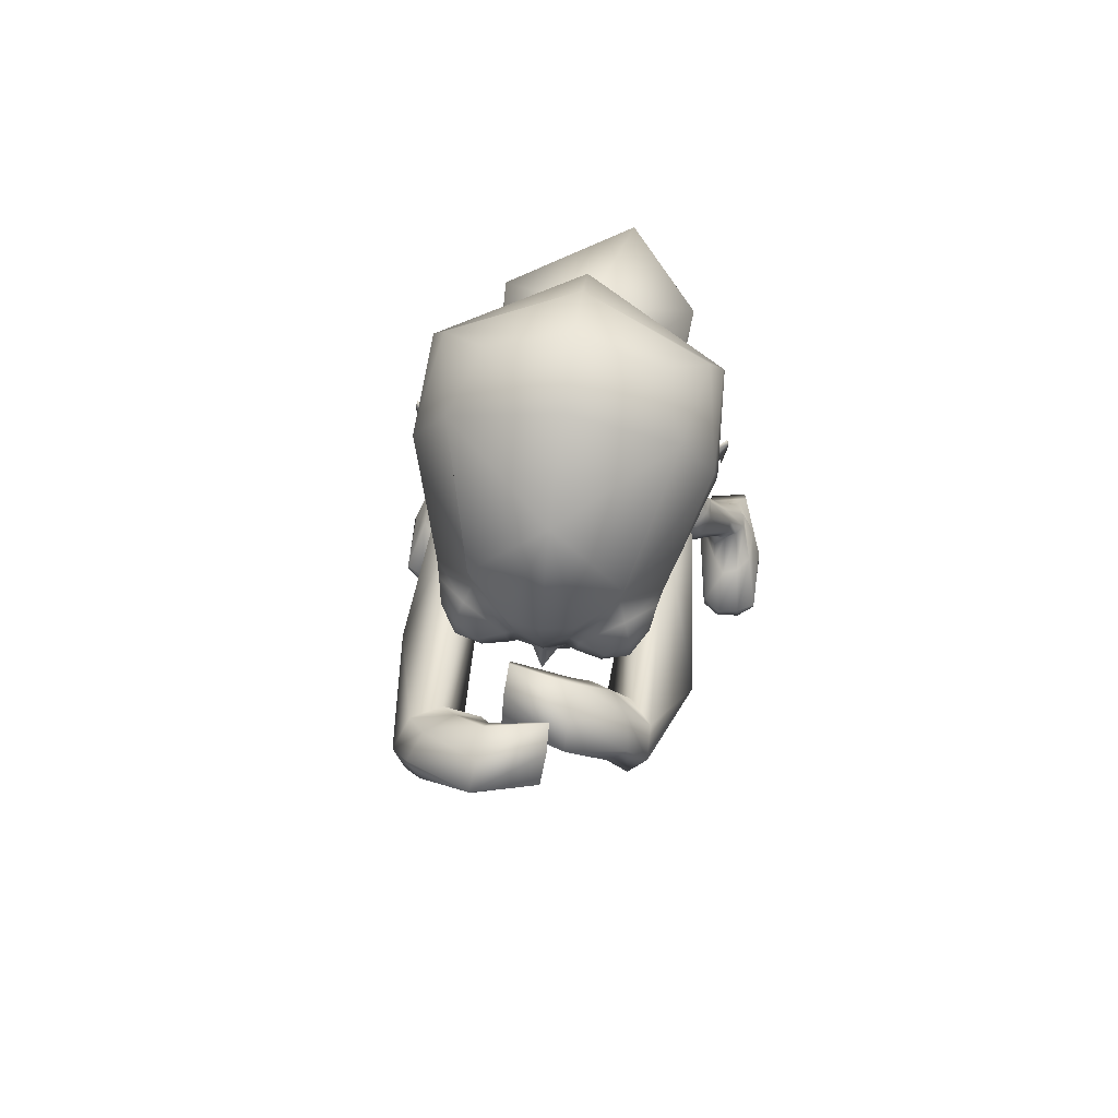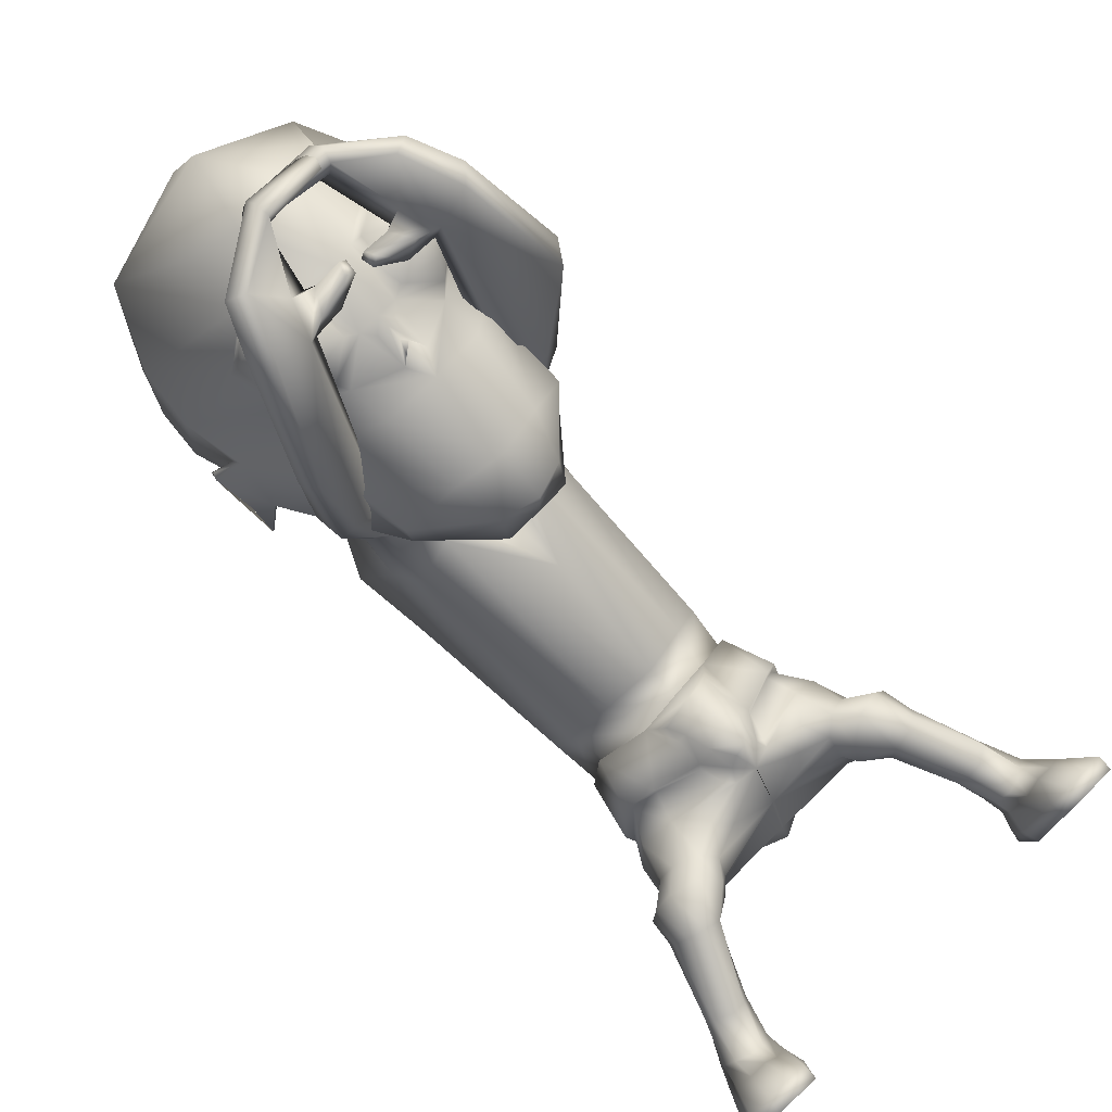
<metadata>
{"format":"obj","ext":"obj","renderer":"f3d","projection":"perspective","resolution":1024,"background":"white","views":[{"elev":69.1,"azim":10.5,"up":"+Y"},{"elev":76.8,"azim":-46.4,"up":"+Z"}]}
</metadata>
<code>
o untitled2:Mesh1.001
v 2.109 9.95 4.857
v 2.051 9.621 4.461
v 2.675 10.81 3.543
v 2.626 11.48 3.727
v 1.422 8.894 5.669
v 1.223 8.297 5.226
v 2.058 9.085 4.902
v 0.5722 3.349 -0.03473
v 1.765 3.912 -0.1175
v 2.118 3.459 0.3601
v 1.764 3.275 0.5395
v 0.969 11.09 7.624
v 1.073 11.13 7.747
v 1.022 11.31 7.649
v 0.9527 11.29 7.563
v 2.892 11.75 3.35
v 2.928 11.65 3.323
v 2.909 11.66 3.247
v 2.891 11.78 3.282
v 2.671 12.97 2.729
v 0.5308 13.45 1.832
v 0.58 14.33 2.568
v 2.483 13.58 2.983
v 0.6333 14.75 3.468
v 1.834 14.56 3.659
v 2.843 10.68 3.106
v 2.806 10.7 3.026
v 2.847 11.07 3.269
v 2.865 11.05 3.348
v 2.633 11.65 3.5
v 2.574 10.89 3.258
v 1.795 12.27 6.219
v 1.166 11.76 6.721
v 1.325 11.73 6.752
v 1.919 12.1 6.464
v 1.07 10.92 6.544
v 1.256 10.99 6.622
v 1.558 10.57 6.153
v 1.7 10.7 6.357
v 2.191 11.1 5.673
v 2.181 11.11 5.916
v 2.366 11.84 5.76
v 2.316 11.78 6.011
v 1.693 11.53 6.812
v 2.027 11.75 6.649
v 1.647 11.15 6.745
v 1.84 10.92 6.507
v 2.214 11.17 6.262
v 2.264 11.58 6.332
v 2.041 11.32 6.67
v 2.087 4.701 -0.1644
v 1.668 4.37 -0.7442
v 1.362 5.286 -1.017
v 1.855 5.577 -0.4407
v 0.745 4.403 1.903
v 0.8754 4.389 1.778
v 1.043 4.76 1.632
v 0.7533 4.791 1.905
v 1.317 5.646 1.047
v 1.167 5.175 1.356
v 1.211 4.72 1.45
v 1.837 4.903 1.12
v 1.692 4.451 -0.4871
v 1.518 3.637 -0.2619
v 0.5573 3.214 -0.2031
v 1.782 4.869 1.041
v 1.985 4.924 0.517
v 2.103 4.973 0.5131
v 1.79 5.721 0.3109
v 1.287 5.645 0.9138
v 1.886 5.75 0.352
v 1.756 5.584 -0.4596
v 1.972 4.67 -0.07539
v 1.258 5.318 -0.8703
v 0.3957 5.166 -1.053
v 0.3798 5.069 -1.218
v 1.169 4.678 1.274
v 1.145 5.441 1.327
v 1.104 5.128 1.547
v 0.4332 6.547 -0.68
v 1.25 6.487 -0.6613
v 0.648 5.521 1.397
v 1.375 6.168 1.404
v 0.6593 6.036 1.74
v 1.842 6.293 0.6667
v 1.82 6.391 -0.1648
v 0.5227 9.025 -0.952
v 1.838 8.943 -0.02617
v 1.317 8.987 2.84
v 0.605 7.714 3.137
v 1.805 8.934 2.366
v 1.955 9.337 2.026
v 0.848 10.24 -0.8309
v 2.026 10.05 0.3843
v 1.185 9.584 2.873
v 0.6021 8.441 3.279
v 0.512 12.35 8.32
v 0.4789 12.59 7.951
v 0.5075 12.39 7.834
v 0.5333 12.21 8.254
v 1.868 9.931 2.097
v 0.4918 11.84 1.532
v 1.417 11.22 1.614
v 1.075 9.559 2.808
v 0.6022 8.741 3.293
v 1.428 10.06 2.321
v 1.365 10.11 2.329
v 1.717 10.5 1.892
v 0.5119 3.756 -0.8278
v 2.251 4.154 0.2193
v 1.894 4.427 1.142
v 2.253 4.391 0.7553
v 1.066 4.307 1.385
v 1.564 4.072 1.432
v 1.949 3.861 1.436
v 2.241 3.926 1.154
v 2.372 3.885 0.8854
v 2.355 3.711 0.5261
v 0.6439 3.661 0.6617
v 1.69 3.405 0.9745
v 1.257 3.856 1.163
v 1.717 3.664 1.327
v 2.991 0.6525 1.777
v 3.945 0.6208 1.676
v 3.68 0.6288 1.907
v 3.289 0.6417 1.968
v 2.43 3.286 0.5948
v 2.049 3.142 0.6902
v 2.769 3.487 0.7858
v 2.58 3.639 1.408
v 2.751 3.58 1.087
v 2.193 3.566 1.631
v 1.846 3.345 1.379
v 1.802 3.166 1.018
v 2.577 3.132 0.5442
v 2.314 2.968 0.5529
v 2.808 3.19 0.7255
v 2.722 3.036 1.3
v 2.844 3.127 1.014
v 2.503 2.944 1.449
v 2.228 2.896 1.264
v 2.171 2.886 0.9122
v 2.915 2.248 0.3016
v 2.645 2.116 0.3343
v 3.125 2.261 0.4461
v 3.204 2.08 0.8026
v 3.229 2.19 0.6256
v 2.981 1.944 0.8573
v 2.737 1.939 0.7891
v 2.604 1.987 0.5705
v 3.238 1.633 0.02123
v 2.79 1.577 0.1043
v 3.46 1.642 0.205
v 3.372 1.51 0.5629
v 3.497 1.585 0.4196
v 3.181 1.409 0.6544
v 2.97 1.381 0.6465
v 2.789 1.435 0.4801
v 3.34 1.35 -0.1513
v 2.865 1.265 -0.06923
v 3.69 1.26 0.3643
v 3.51 1.212 1.194
v 3.708 1.233 0.9327
v 3.258 1.233 1.315
v 3.046 1.176 1.007
v 2.801 1.191 0.5642
v 3.29 0.876 1.962
v 3.654 0.8609 1.907
v 3.95 0.8505 1.719
v 3.892 0.8741 0.6567
v 3.459 1.082 -0.3711
v 2.799 0.9993 -0.2354
v 2.719 0.8983 0.5864
v 2.998 0.8823 1.783
v 3.913 0.6234 0.6416
v 3.422 0.864 -0.5505
v 2.784 0.8067 -0.4177
v 2.769 0.6429 0.5732
v 1.852 9.452 3.403
v 1.551 9.504 3.423
v 2.128 9.934 3.321
v 2.093 9.602 3.334
v 1.466 9.901 3.378
v 1.753 10.14 3.341
v 1.503 9.97 3.727
v 1.938 10.26 3.667
v 2.623 10.01 4.158
v 2.528 9.586 4.18
v 2.097 9.405 3.953
v 1.571 9.515 3.765
v 2.192 10.2 4.13
v 1.778 9.968 4.02
v 2.182 10.92 7.188
v 2.513 11.14 7.595
v 2.806 9.736 6.521
v 3.015 10.04 6.591
v 2.553 11.11 8.098
v 2.296 10.84 8.245
v 1.834 9.582 4.166
v 2.297 9.531 4.502
v 1.882 10.86 7.618
v 1.814 10.92 7.284
v 0.6836 4.095 1.512
v 0.6495 3.864 1.074
v 1.899 11.72 7.365
v 2.201 11.84 7.77
v 2.267 11.79 8.222
v 1.579 11.45 7.195
v 2.003 11.66 8.363
v 1.72 11.41 7.571
v 1.386 12.68 7.672
v 1.412 12.55 8.145
v 1.433 12.3 8.531
v 1.394 12.21 7.897
v 1.319 12.42 7.502
v 1.368 12.11 8.461
v 1.594 11 7.525
v 1.384 10.95 7.281
v 1.43 11.34 7.441
v 1.294 11.32 7.268
v 0.4817 12.65 7.498
v 0.4854 12.78 7.576
v 1.101 9.576 3.12
v 0.6036 9.132 3.466
v 1.154 9.77 2.601
v 0.4863 11.71 2.135
v 1.198 11.08 2.024
v 0.4965 11.25 2.317
v 0.923 10.83 2.184
v 1.352 10.55 2.06
v 0.5487 9.749 2.383
v 1.265 10.18 2.763
v 0.5225 10.97 2.144
v 0.4994 11.76 1.581
v 2.407 11.56 2.275
v 0.6657 8.114 4.815
v 1.17 8.132 4.719
v 1.457 9.771 3.268
v 0.5094 12.57 1.608
v 2.688 12.35 2.456
v 0.6977 8.123 5.408
v 0.7858 11.71 6.893
v 0.7676 10.91 6.653
v 2.803 13.04 4.375
v 2.85 12.24 4.089
v 1.28 12.79 6.907
v 0.8041 12.82 7.027
v 2.302 14.16 4.537
v 0.6971 14.75 4.64
v 1.855 13.13 6.376
v 1.977 9.028 4.429
v 0.7702 14.2 6.092
v 0.7194 8.766 5.784
v 2.008 10.32 5.606
v 1.524 9.969 6.159
v 0.944 10.25 6.387
v 0.8666 10.32 6.567
v 0.7723 10.38 6.778
v 0.7476 9.916 6.341
v 0.7586 10.53 6.516
v 0.734 5.151 1.828
v 0.6997 5.406 1.694
v 0.9957 4.188 1.489
v 0.6734 5.57 1.612
v 0.9476 4.339 1.581
v 0.9221 10.75 6.501
v 0.7635 10.74 6.592
v -0.7655 9.978 4.995
v -1.39 11.52 3.93
v -1.466 10.84 3.744
v -0.7473 9.647 4.591
v 0.00819 8.904 5.734
v -0.7077 9.109 5.03
v 0.1562 8.305 5.274
v -0.8211 3.357 0.6906
v -1.228 3.622 0.6014
v -0.864 4.027 0.1091
v 0.6018 10.95 8.491
v 0.6419 11.14 8.464
v 0.5546 11.16 8.534
v 0.4719 10.98 8.589
v -1.691 11.79 3.581
v -1.697 11.83 3.514
v -1.721 11.71 3.479
v -1.731 11.69 3.557
v -1.509 13.01 2.957
v -1.282 13.62 3.188
v -0.5428 14.59 3.788
v -1.682 10.72 3.327
v -1.674 11.09 3.57
v -1.665 11.11 3.489
v -1.654 10.74 3.244
v -1.419 11.69 3.705
v -1.396 10.92 3.449
v -0.2806 12.29 6.328
v -0.3807 12.12 6.585
v 0.2347 11.74 6.809
v 0.3897 11.77 6.762
v 0.2791 11 6.671
v 0.4555 10.93 6.574
v -0.1946 10.72 6.451
v -0.07549 10.58 6.234
v -0.715 11.14 6.063
v -0.7522 11.12 5.821
v -0.8299 11.81 6.174
v -0.9056 11.87 5.93
v -0.4733 11.77 6.779
v -0.1269 11.55 6.907
v -0.0946 11.17 6.834
v -0.3143 10.94 6.616
v -0.7095 11.19 6.411
v -0.7465 11.6 6.488
v -0.4919 11.35 6.8
v -1.069 4.834 0.1789
v -0.8037 5.683 -0.1076
v -0.5252 5.358 -0.8
v -0.8456 4.495 -0.4931
v 0.3987 4.743 1.714
v 0.5774 4.387 1.817
v 0.07727 5.565 1.212
v -0.4821 4.903 1.386
v 0.1842 4.681 1.566
v 0.2386 5.11 1.468
v -0.8083 4.572 -0.2394
v -0.6096 3.699 -0.07921
v -0.4585 4.872 1.29
v -0.8775 5.045 0.8564
v -0.7761 4.987 0.8238
v -0.5315 5.752 0.6116
v -0.6006 5.791 0.6821
v 0.06969 5.57 1.072
v -0.72 5.665 -0.1561
v -0.9479 4.788 0.2318
v -0.3893 5.363 -0.6873
v 0.1695 4.636 1.376
v 0.3362 5.086 1.645
v 0.2624 5.356 1.44
v -0.3379 6.467 -0.521
v -0.08867 6.119 1.537
v -0.6513 6.258 0.9131
v -0.785 6.372 0.07544
v -0.8946 8.94 0.07315
v -0.1454 9.06 2.93
v -0.6916 8.996 2.513
v -0.8655 9.4 2.16
v -1.012 10.05 0.4206
v -0.004421 9.639 2.916
v 1.174 12.12 9.002
v 1.136 11.98 8.955
v 1.15 12.13 8.505
v 1.196 12.34 8.611
v -0.7422 9.994 2.202
v -0.4354 11.18 1.655
v 0.08966 9.59 2.839
v -0.2155 10.13 2.367
v -0.2675 10.07 2.376
v -0.6065 10.53 1.938
v -1.258 4.339 0.5532
v -1.088 4.516 1.086
v -0.6251 4.431 1.369
v 0.2547 4.283 1.463
v -1.069 4.01 1.431
v -0.7229 3.856 1.62
v -0.285 4.029 1.563
v -1.269 4.027 1.205
v -1.379 3.898 0.8427
v -0.6275 3.425 1.09
v -0.5431 3.639 1.447
v -0.04165 3.814 1.233
v -1.877 0.748 2.174
v -2.153 0.7653 2.396
v -2.547 0.7906 2.377
v -2.835 0.8093 2.175
v -1.154 3.283 0.8837
v -1.525 3.489 0.8938
v -1.763 3.709 1.173
v -1.649 3.767 1.467
v -1.395 3.763 1.739
v -0.9888 3.609 1.855
v -0.7623 3.372 1.511
v -0.8333 3.234 1.141
v -1.347 3.126 0.8378
v -1.614 3.294 0.8633
v -1.811 3.349 1.074
v -1.802 3.28 1.36
v -1.644 3.194 1.632
v -1.404 3.105 1.751
v -1.162 3.056 1.53
v -1.159 3.045 1.174
v -1.667 2.26 0.6775
v -1.942 2.385 0.6771
v -2.132 2.396 0.8465
v -2.211 2.326 1.039
v -2.162 2.219 1.213
v -1.93 2.089 1.241
v -1.696 2.088 1.143
v -1.593 2.135 0.9086
v -1.829 1.708 0.4602
v -2.283 1.756 0.4444
v -2.474 1.769 0.6597
v -2.482 1.712 0.8785
v -2.34 1.641 1.005
v -2.136 1.545 1.071
v -1.925 1.52 1.035
v -1.768 1.574 0.8434
v -1.925 1.376 0.2961
v -2.404 1.458 0.2874
v -2.662 1.421 0.8435
v -2.616 1.399 1.41
v -2.395 1.36 1.647
v -2.135 1.352 1.74
v -1.958 1.28 1.413
v -1.762 1.29 0.9435
v -2.499 1.019 2.373
v -2.132 0.9986 2.389
v -2.813 1.038 2.218
v -2.595 1.103 0.1409
v -2.86 1.064 1.166
v -1.914 1.046 0.1316
v -1.7 0.9853 0.9589
v -1.861 0.9773 2.179
v -2.605 0.8374 0.01848
v -2.906 0.8154 1.159
v -1.949 0.7978 -0.003595
v -1.774 0.7341 0.9574
v -0.3911 9.515 3.527
v -0.6924 9.525 3.536
v -0.9277 9.725 3.475
v -0.8987 10.06 3.457
v -0.4646 10.18 3.451
v -0.2367 9.889 3.465
v -0.6242 10.34 3.78
v -0.2487 9.976 3.813
v -1.258 9.759 4.39
v -1.28 10.19 4.401
v -0.3989 9.543 3.867
v -0.9014 9.528 4.093
v -0.824 10.32 4.253
v -0.8976 11.12 8.106
v -0.4941 10.94 7.795
v -0.475 10.03 4.073
v -1.27 9.837 6.567
v -0.854 10.72 8.739
v -1.056 11.03 8.577
v -1.382 10.16 6.595
v -0.59 9.655 4.269
v -0.155 10.89 7.934
v -0.3029 10.79 8.232
v -1.015 9.675 4.67
v -0.5945 11.76 8.456
v -0.2102 11.65 8.101
v -0.7479 11.67 8.882
v 0.1376 11.38 7.982
v -0.09556 11.32 8.305
v -0.5305 11.5 9.051
v 0.2742 12.35 8.896
v 0.28 12.47 8.43
v 0.2382 12.12 9.284
v 0.3221 12.21 8.286
v 0.2216 12.02 8.714
v 0.2679 11.92 9.23
v 0.2646 10.89 8.033
v 0.005296 10.92 8.229
v 0.2124 11.25 8.239
v 0.3874 11.23 8.101
v 1.163 12.51 8.228
v 1.157 12.38 8.157
v 0.07875 9.594 3.158
v -0.01589 9.771 2.63
v -0.1969 11.05 2.052
v 0.09361 10.81 2.198
v -0.2581 10.56 2.076
v -0.1295 10.18 2.809
v -1.329 11.6 2.468
v 0.1556 8.141 4.766
v -0.2654 9.79 3.335
v -1.571 12.4 2.685
v -1.462 13.08 4.606
v -1.559 12.29 4.324
v 0.3169 12.8 6.958
v -0.9211 14.19 4.712
v -0.3036 13.15 6.492
v -0.6737 9.053 4.549
v -0.5837 10.35 5.733
v -0.04402 9.985 6.235
v 0.5585 10.26 6.406
v 0.6553 10.32 6.577
v 0.3435 4.154 1.54
v 0.44 4.327 1.637
v 0.596 10.75 6.517
f 1 2 3 4
f 5 6 7 1
f 8 9 10 11
f 12 13 14 15
f 16 17 18 19
f 20 21 22 23
f 23 22 24 25
f 26 27 28 29
f 30 4 16 19
f 3 31 27 26
f 18 17 29 28
f 32 33 34 35
f 33 36 37 34
f 36 38 39 37
f 38 40 41 39
f 40 42 43 41
f 42 32 35 43
f 35 34 44 45
f 34 37 46 44
f 37 39 47 46
f 39 41 48 47
f 41 43 49 48
f 43 35 45 49
f 50 45 44 46
f 50 46 47 48
f 50 48 49 45
f 51 52 53 54
f 55 56 57 58
f 59 60 61 62
f 63 9 64 52
f 9 8 65 64
f 66 67 68 62
f 69 70 59 71
f 72 69 71 54
f 67 73 51 68
f 73 63 52 51
f 74 72 54 53
f 75 74 53 76
f 77 66 62 61
f 60 59 78 79
f 61 60 79 57
f 74 75 80 81
f 82 70 83 84
f 70 69 85 83
f 72 74 81 86
f 81 80 87 88
f 84 83 89 90
f 83 85 91 89
f 86 81 88 92
f 88 87 93 94
f 90 89 95 96
f 97 98 99 100
f 92 88 94 101
f 94 93 102 103
f 96 95 104 105
f 95 106 107 104
f 101 94 103 108
f 109 52 64 65
f 63 73 110 9
f 67 66 111 112
f 66 77 113 111
f 111 114 115 116
f 112 111 116 117
f 9 110 118 10
f 119 8 11 120
f 114 121 122 115
f 123 124 125 126
f 11 10 127 128
f 10 118 129 127
f 117 116 130 131
f 116 115 132 130
f 115 122 133 132
f 120 11 128 134
f 128 127 135 136
f 127 129 137 135
f 131 130 138 139
f 130 132 140 138
f 132 133 141 140
f 134 128 136 142
f 136 135 143 144
f 135 137 145 143
f 139 138 146 147
f 138 140 148 146
f 140 141 149 148
f 142 136 144 150
f 144 143 151 152
f 143 145 153 151
f 147 146 154 155
f 146 148 156 154
f 148 149 157 156
f 150 144 152 158
f 152 151 159 160
f 151 153 161 159
f 155 154 162 163
f 154 156 164 162
f 156 157 165 164
f 158 152 160 166
f 162 164 167 168
f 163 162 168 169
f 159 161 170 171
f 160 159 171 172
f 166 160 172 173
f 164 165 174 167
f 171 170 175 176
f 172 171 176 177
f 173 172 177 178
f 167 174 123 126
f 168 167 126 125
f 169 168 125 124
f 177 176 175 178
f 89 91 179 180
f 92 101 181 182
f 106 95 183 184
f 95 89 180 183
f 184 183 185 186
f 182 181 187 188
f 180 179 189 190
f 183 180 190 185
f 191 192 193 194
f 195 196 197 198
f 199 200 201 202
f 192 199 202 193
f 203 204 119 121
f 122 121 119 120
f 133 122 120 134
f 141 133 134 142
f 149 141 142 150
f 157 149 150 158
f 165 157 158 166
f 174 165 166 173
f 123 174 173 178
f 178 175 124 123
f 170 169 124 175
f 161 163 169 170
f 153 155 163 161
f 145 147 155 153
f 137 139 147 145
f 129 131 139 137
f 118 117 131 129
f 110 112 117 118
f 73 67 112 110
f 85 69 72 86
f 91 85 86 92
f 179 91 92 182
f 189 179 182 188
f 201 200 195 198
f 196 191 194 197
f 181 184 186 187
f 101 106 184 181
f 107 106 101 108
f 186 185 192 191
f 187 186 191 196
f 188 187 196 195
f 200 189 188 195
f 190 189 200 199
f 185 190 199 192
f 194 193 205 206
f 197 194 206 207
f 193 202 208 205
f 201 198 209 210
f 198 197 207 209
f 206 205 211 212
f 207 206 212 213
f 208 210 214 215
f 205 208 215 211
f 210 209 216 214
f 209 207 213 216
f 202 201 217 218
f 201 210 219 217
f 210 208 220 219
f 208 202 218 220
f 218 217 13 12
f 217 219 14 13
f 219 220 15 14
f 220 218 12 15
f 211 215 221 222
f 212 211 222 98
f 213 212 98 97
f 216 213 97 100
f 214 216 100 99
f 215 214 99 221
f 99 98 222 221
f 105 104 223 224
f 225 223 104 107
f 103 102 226 227
f 227 226 228 229
f 229 225 230 227
f 225 107 108 230
f 230 108 103 227
f 229 228 231 225
f 232 233 234 235
f 236 224 223 237
f 238 232 235 31 3
f 235 234 239 240
f 236 237 6 241
f 242 243 36 33
f 244 245 20 23
f 242 33 246 247
f 248 244 23 25
f 249 248 25 24
f 240 239 21 20
f 245 4 30 240 20
f 32 244 248 250
f 42 245 244 32
f 40 4 245 42
f 251 238 3 2
f 246 33 32 250
f 246 250 252 247
f 252 250 248 249
f 6 5 253 241
f 6 237 251 7
f 223 238 251 237
f 225 232 238 223
f 225 231 233 232
f 30 31 235 240
f 4 3 17 16
f 31 30 19 18
f 31 18 28 27
f 17 3 26 29
f 254 40 38 255
f 4 40 254 1
f 256 257 258 259
f 260 258 257 256
f 255 259 253 5
f 254 255 5 1
f 7 251 2 1
f 38 256 259 255
f 261 79 78 262
f 62 68 71 59
f 54 71 68 51
f 52 109 76 53
f 58 57 79 261
f 111 113 263 114
f 70 82 264 59
f 263 113 265 203
f 113 77 61 265
f 59 264 262 78
f 203 265 56 55
f 265 61 57 56
f 263 203 121 114
f 36 266 256 38
f 243 267 266 36
f 256 266 267 260
f 268 269 270 271
f 272 268 273 274
f 8 275 276 277
f 278 279 280 281
f 282 283 284 285
f 286 287 22 21
f 287 288 24 22
f 289 290 291 292
f 293 283 282 269
f 270 289 292 294
f 284 291 290 285
f 295 296 297 298
f 298 297 299 300
f 300 299 301 302
f 302 301 303 304
f 304 303 305 306
f 306 305 296 295
f 296 307 308 297
f 297 308 309 299
f 299 309 310 301
f 301 310 311 303
f 303 311 312 305
f 305 312 307 296
f 313 309 308 307
f 313 311 310 309
f 313 307 312 311
f 314 315 316 317
f 55 58 318 319
f 320 321 322 323
f 324 317 325 277
f 277 325 65 8
f 326 321 327 328
f 329 330 320 331
f 332 315 330 329
f 328 327 314 333
f 333 314 317 324
f 334 316 315 332
f 75 76 316 334
f 335 322 321 326
f 323 336 337 320
f 322 318 336 323
f 334 338 80 75
f 82 84 339 331
f 331 339 340 329
f 332 341 338 334
f 338 342 87 80
f 84 90 343 339
f 339 343 344 340
f 341 345 342 338
f 342 346 93 87
f 90 96 347 343
f 348 349 350 351
f 345 352 346 342
f 346 353 102 93
f 96 105 354 347
f 347 354 355 356
f 352 357 353 346
f 109 65 325 317
f 324 277 358 333
f 328 359 360 326
f 326 360 361 335
f 360 362 363 364
f 359 365 362 360
f 277 276 366 358
f 119 367 275 8
f 364 363 368 369
f 370 371 372 373
f 275 374 375 276
f 276 375 376 366
f 365 377 378 362
f 362 378 379 363
f 363 379 380 368
f 367 381 374 275
f 374 382 383 375
f 375 383 384 376
f 377 385 386 378
f 378 386 387 379
f 379 387 388 380
f 381 389 382 374
f 382 390 391 383
f 383 391 392 384
f 385 393 394 386
f 386 394 395 387
f 387 395 396 388
f 389 397 390 382
f 390 398 399 391
f 391 399 400 392
f 393 401 402 394
f 394 402 403 395
f 395 403 404 396
f 397 405 398 390
f 398 406 407 399
f 399 407 408 400
f 401 409 410 402
f 402 410 411 403
f 403 411 412 404
f 405 413 406 398
f 410 414 415 411
f 409 416 414 410
f 407 417 418 408
f 406 419 417 407
f 413 420 419 406
f 411 415 421 412
f 417 422 423 418
f 419 424 422 417
f 420 425 424 419
f 415 371 370 421
f 414 372 371 415
f 416 373 372 414
f 424 425 423 422
f 343 426 427 344
f 345 428 429 352
f 356 430 431 347
f 347 431 426 343
f 430 432 433 431
f 428 434 435 429
f 426 436 437 427
f 431 433 436 426
f 438 439 440 441
f 442 443 444 445
f 446 447 448 449
f 441 440 447 446
f 203 369 119 204
f 368 367 119 369
f 380 381 367 368
f 388 389 381 380
f 396 397 389 388
f 404 405 397 396
f 412 413 405 404
f 421 420 413 412
f 370 425 420 421
f 425 370 373 423
f 418 423 373 416
f 408 418 416 409
f 400 408 409 401
f 392 400 401 393
f 384 392 393 385
f 376 384 385 377
f 366 376 377 365
f 358 366 365 359
f 333 358 359 328
f 340 341 332 329
f 344 345 341 340
f 427 428 345 344
f 437 434 428 427
f 448 443 442 449
f 445 444 439 438
f 429 435 432 430
f 352 429 430 356
f 355 357 352 356
f 432 438 441 433
f 435 445 438 432
f 434 442 445 435
f 449 442 434 437
f 436 446 449 437
f 433 441 446 436
f 439 450 451 440
f 444 452 450 439
f 440 451 453 447
f 448 454 455 443
f 443 455 452 444
f 450 456 457 451
f 452 458 456 450
f 453 459 460 454
f 451 457 459 453
f 454 460 461 455
f 455 461 458 452
f 447 462 463 448
f 448 463 464 454
f 454 464 465 453
f 453 465 462 447
f 462 278 281 463
f 463 281 280 464
f 464 280 279 465
f 465 279 278 462
f 457 466 467 459
f 456 351 466 457
f 458 348 351 456
f 461 349 348 458
f 460 350 349 461
f 459 467 350 460
f 350 467 466 351
f 105 224 468 354
f 469 355 354 468
f 353 470 226 102
f 470 471 228 226
f 471 470 472 469
f 469 472 357 355
f 472 470 353 357
f 471 469 231 228
f 473 474 234 233
f 236 475 468 224
f 476 270 294 474 473
f 474 477 239 234
f 236 241 274 475
f 242 298 300 243
f 478 287 286 479
f 242 247 480 298
f 481 288 287 478
f 249 24 288 481
f 477 286 21 239
f 479 286 477 293 269
f 295 482 481 478
f 306 295 478 479
f 304 306 479 269
f 483 271 270 476
f 480 482 295 298
f 480 247 252 482
f 252 249 481 482
f 274 241 253 272
f 274 273 483 475
f 468 475 483 476
f 469 468 476 473
f 469 473 233 231
f 293 477 474 294
f 269 282 285 270
f 294 284 283 293
f 294 292 291 284
f 285 290 289 270
f 484 485 302 304
f 269 268 484 304
f 486 259 258 487
f 260 486 487 258
f 485 272 253 259
f 484 268 272 485
f 273 268 271 483
f 302 485 259 486
f 261 262 337 336
f 321 320 330 327
f 315 314 327 330
f 317 316 76 109
f 58 261 336 318
f 360 364 488 361
f 331 320 264 82
f 488 203 489 361
f 361 489 322 335
f 320 337 262 264
f 203 55 319 489
f 489 319 318 322
f 488 364 369 203
f 300 302 486 490
f 243 300 490 267
f 486 260 267 490

</code>
